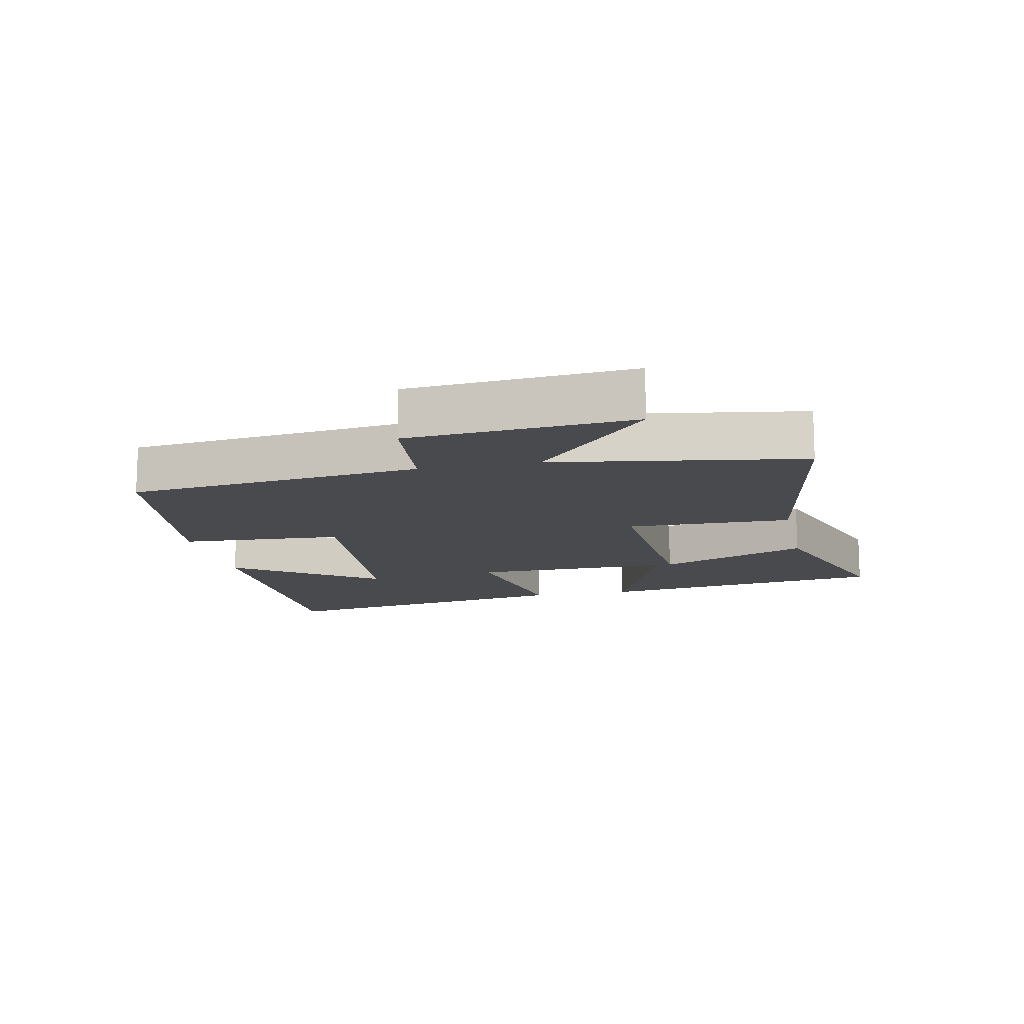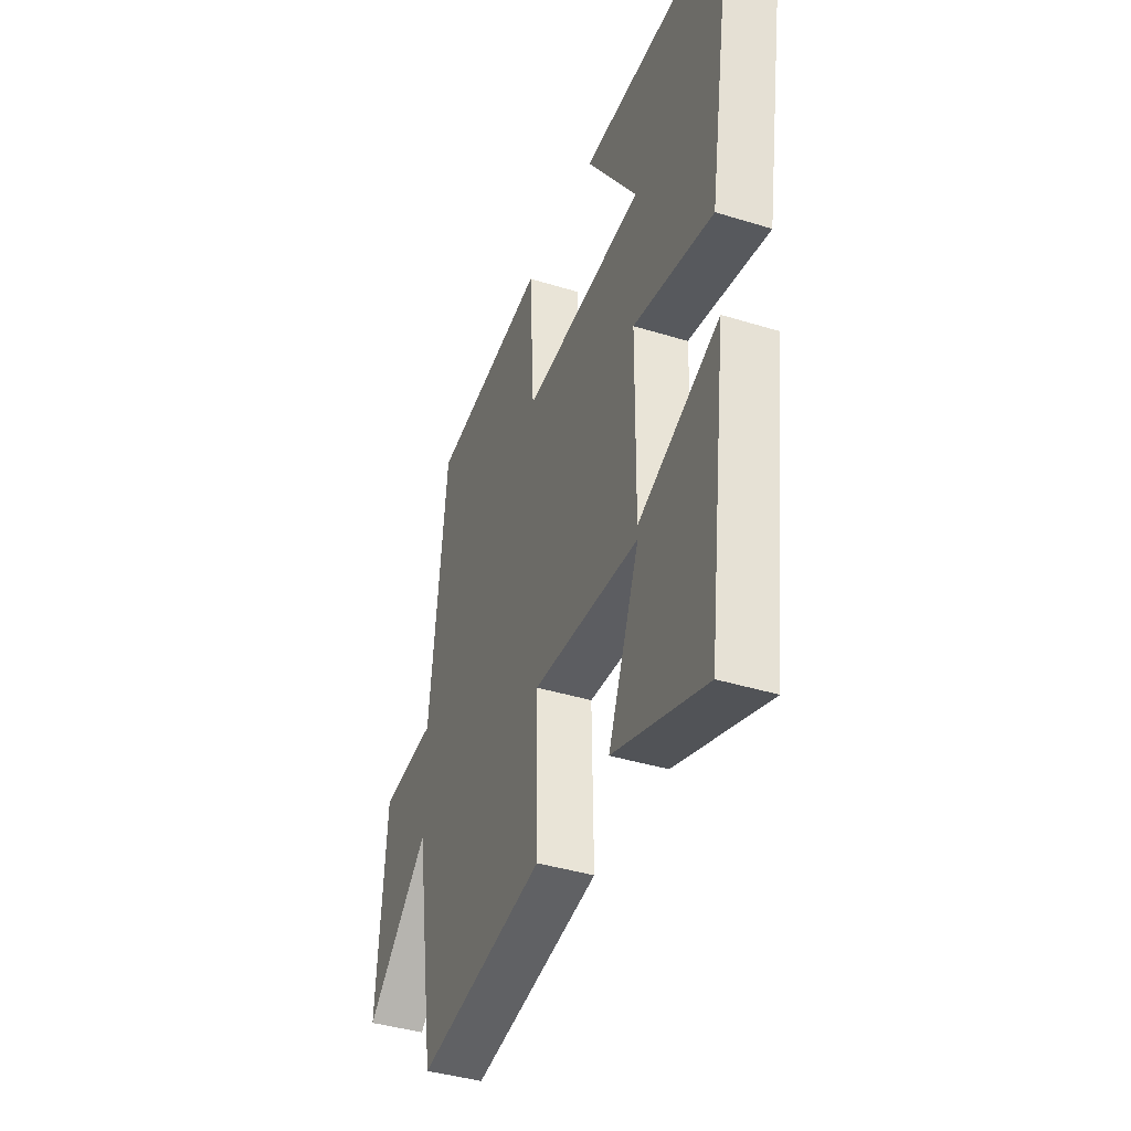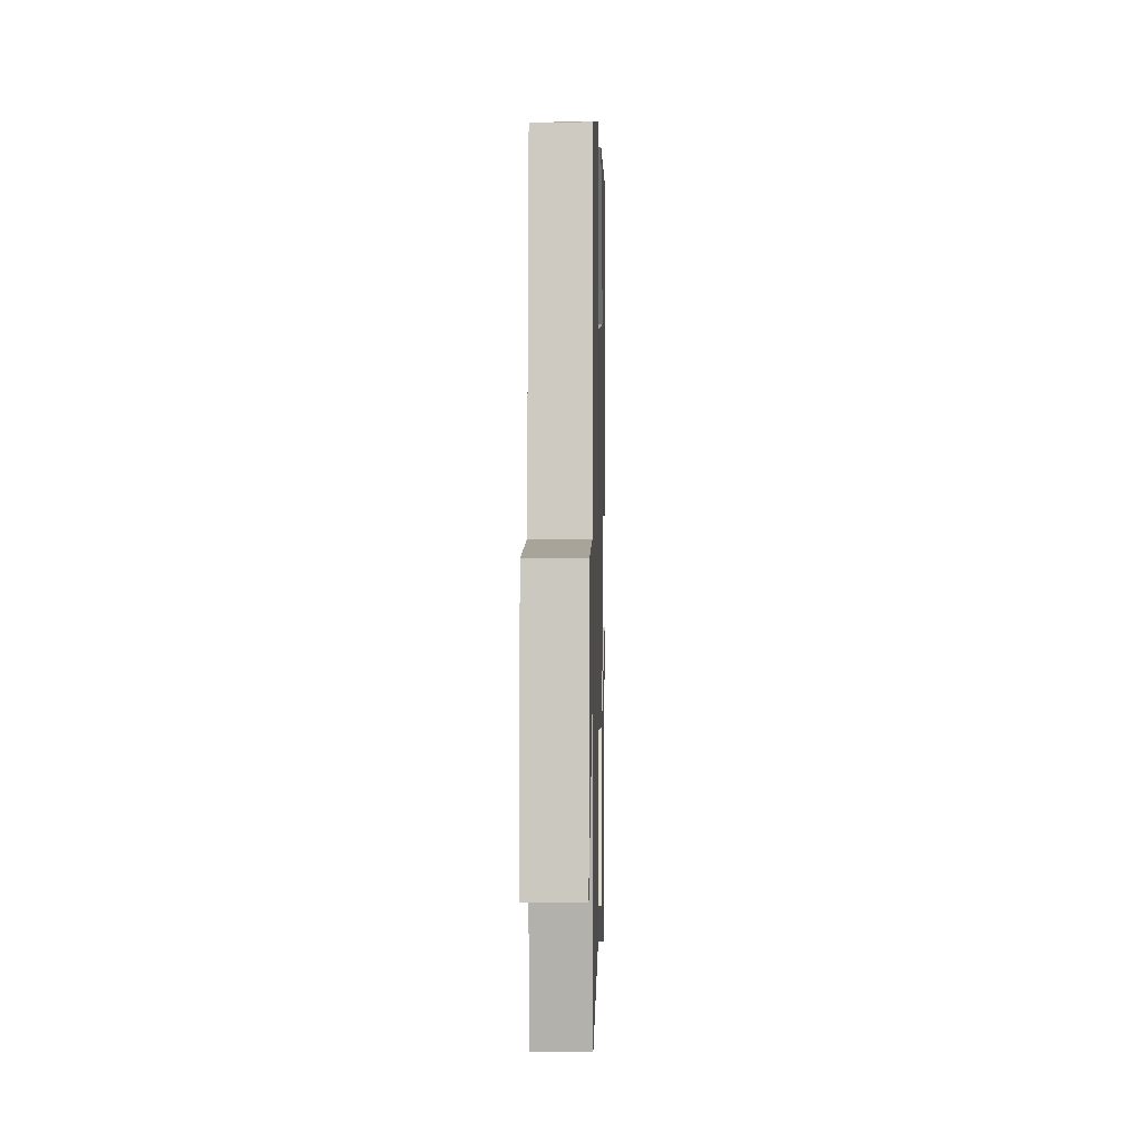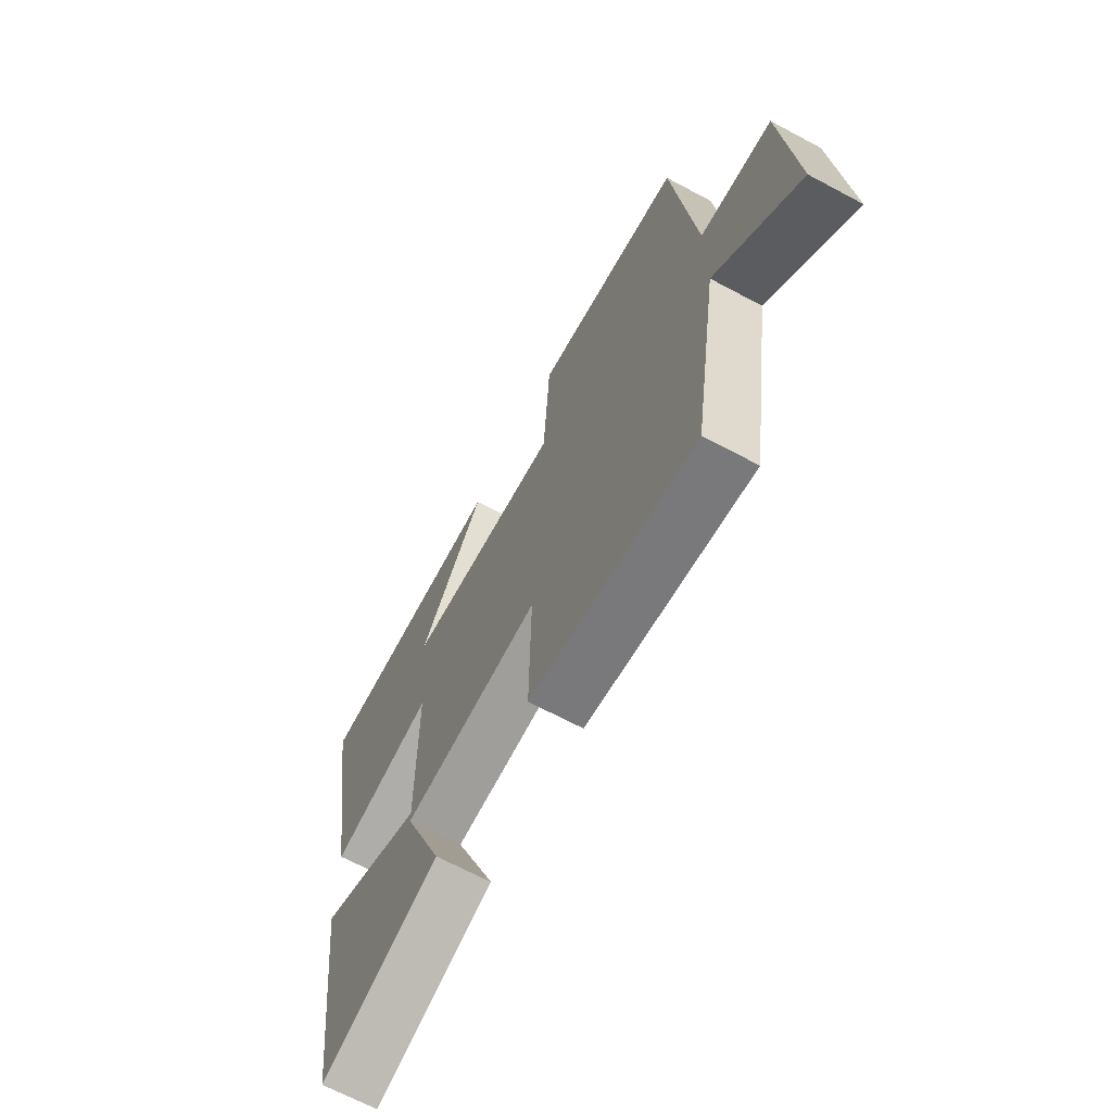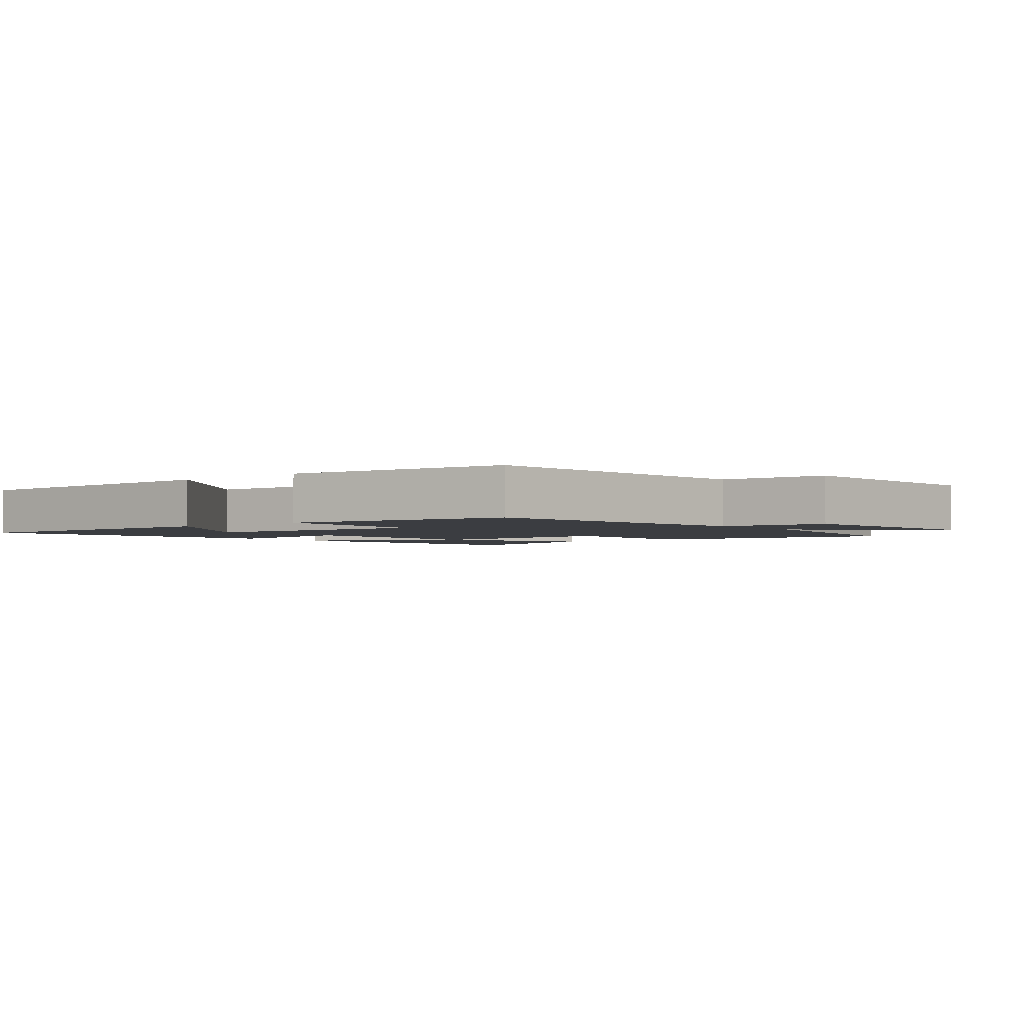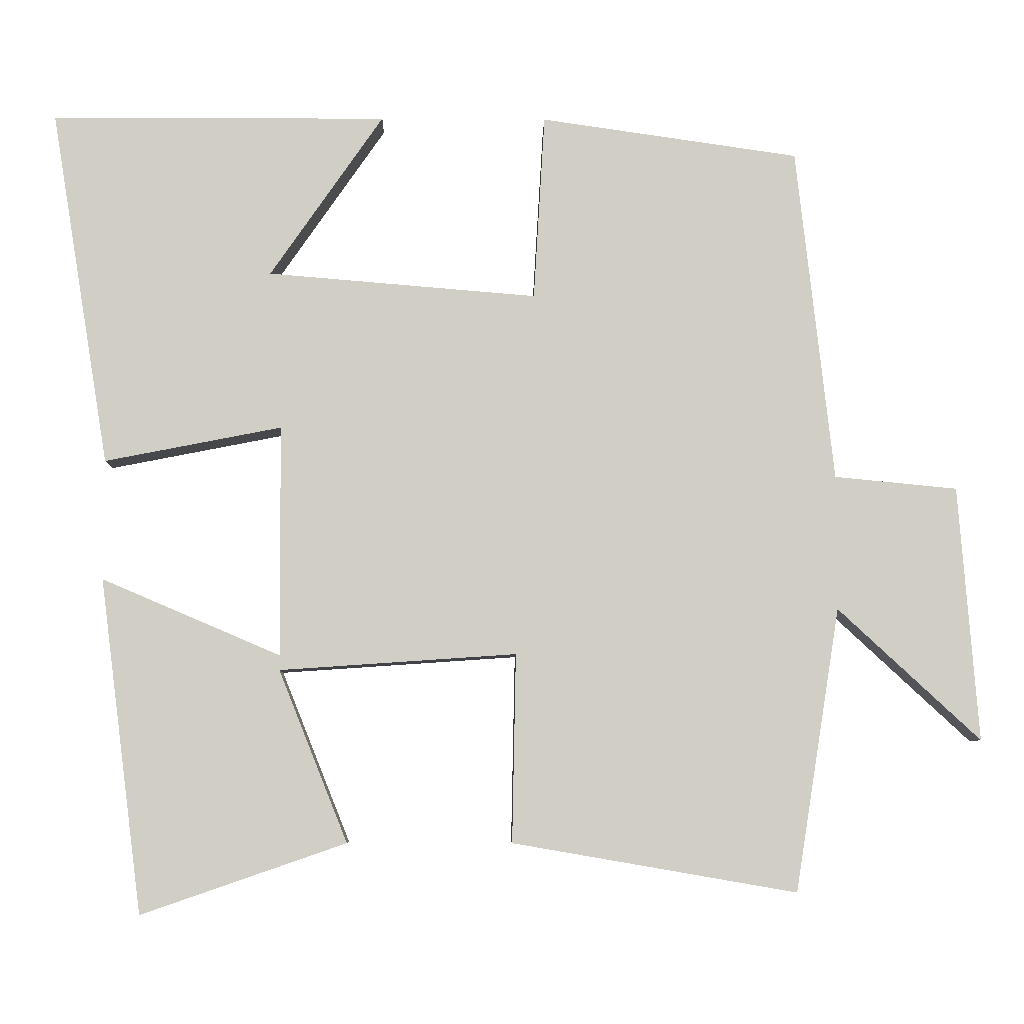
<metadata>
{"format":"obj","ext":"obj","renderer":"f3d","projection":"perspective","resolution":1024,"background":"white","views":[{"elev":-13.1,"azim":102.0,"up":"+Y"},{"elev":-40.1,"azim":-110.9,"up":"+Z"},{"elev":1.6,"azim":91.5,"up":"+Z"},{"elev":-67.1,"azim":61.8,"up":"+Z"},{"elev":-2.5,"azim":39.2,"up":"+Y"},{"elev":-6.9,"azim":-1.2,"up":"+Z"}]}
</metadata>
<code>
v 0.45 0.07 0.45
v 0.5 0.07 -0.002
v 0.666 0.07 -0.018
v 0.692 0.07 -0.362
v 0.5 0.07 -0.184
v 0.439 0.07 -0.566
v 0.056 0.07 -0.5
v 0.061 0.07 -0.246
v -0.259 0.07 -0.268
v -0.166 0.07 -0.5
v -0.442 0.07 -0.595
v -0.5 0.07 -0.145
v -0.259 0.07 -0.248
v -0.261 0.07 0.064
v -0.5 0.07 0.017
v -0.579 0.07 0.498
v -0.125 0.07 0.5
v -0.278 0.07 0.279
v 0.086 0.07 0.249
v 0.101 0.07 0.5
v 0.45 0 0.45
v 0.5 0 -0.002
v 0.666 0 -0.018
v 0.692 0 -0.362
v 0.5 0 -0.184
v 0.439 0 -0.566
v 0.056 0 -0.5
v 0.061 0 -0.246
v -0.259 0 -0.268
v -0.166 0 -0.5
v -0.442 0 -0.595
v -0.5 0 -0.145
v -0.259 0 -0.248
v -0.261 0 0.064
v -0.5 0 0.017
v -0.579 0 0.498
v -0.125 0 0.5
v -0.278 0 0.279
v 0.086 0 0.249
v 0.101 0 0.5
f 19 20 1 2
f 18 19 2
f 15 16 17 18
f 14 15 18
f 14 18 2
f 13 14 2 3
f 11 12 13
f 9 10 11
f 9 11 13
f 8 9 13 3
f 5 6 7 8
f 3 4 5
f 3 5 8
f 22 21 40 39
f 22 39 38
f 38 37 36 35
f 38 35 34
f 22 38 34
f 23 22 34 33
f 33 32 31
f 31 30 29
f 33 31 29
f 23 33 29 28
f 28 27 26 25
f 25 24 23
f 28 25 23
f 1 21 22 2
f 2 22 23 3
f 3 23 24 4
f 4 24 25 5
f 5 25 26 6
f 6 26 27 7
f 7 27 28 8
f 8 28 29 9
f 9 29 30 10
f 10 30 31 11
f 11 31 32 12
f 12 32 33 13
f 13 33 34 14
f 14 34 35 15
f 15 35 36 16
f 16 36 37 17
f 17 37 38 18
f 18 38 39 19
f 19 39 40 20
f 20 40 21 1

</code>
